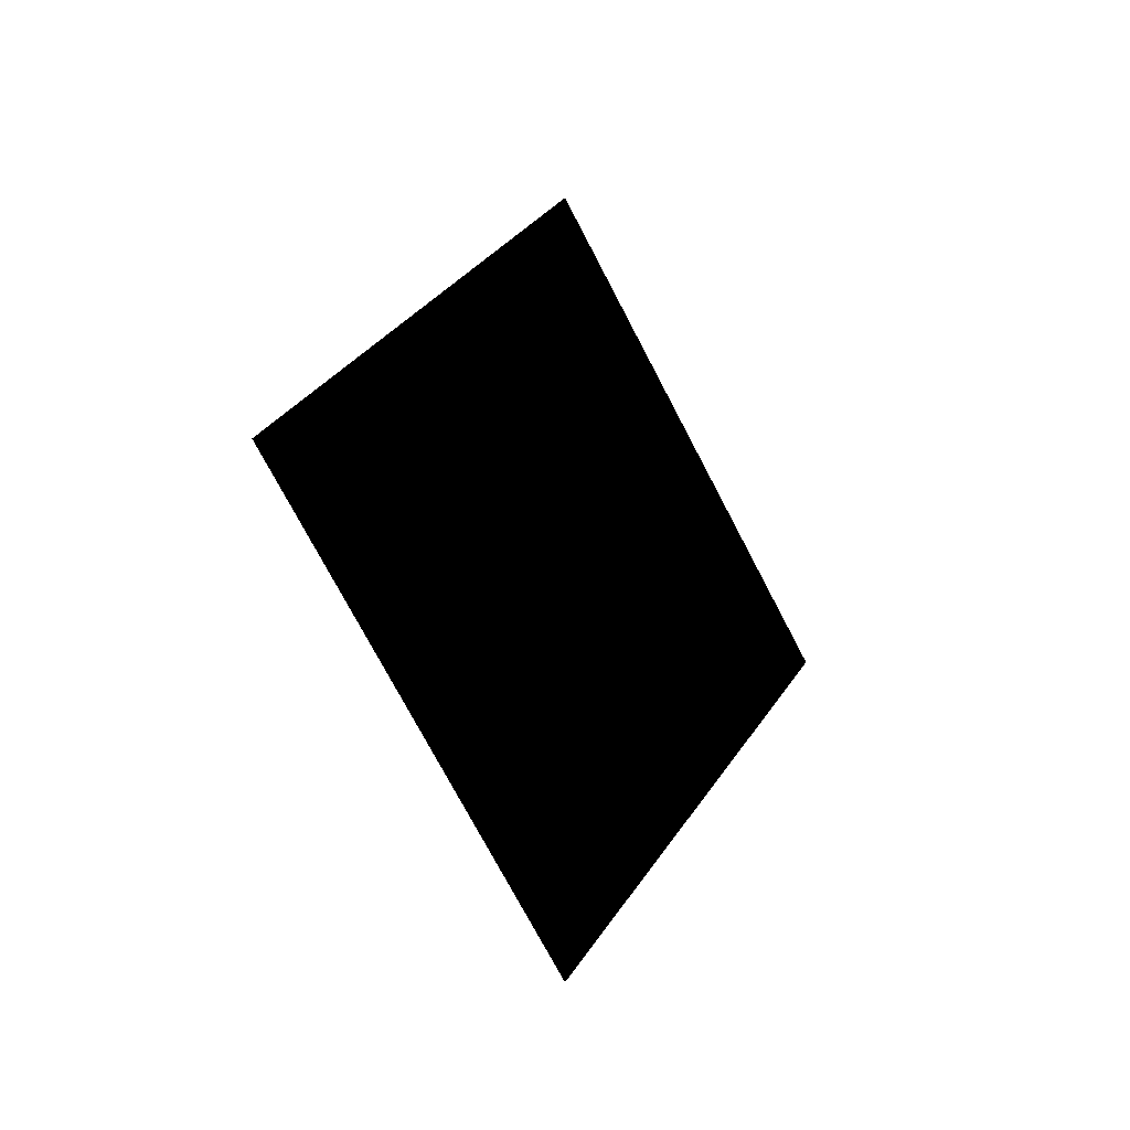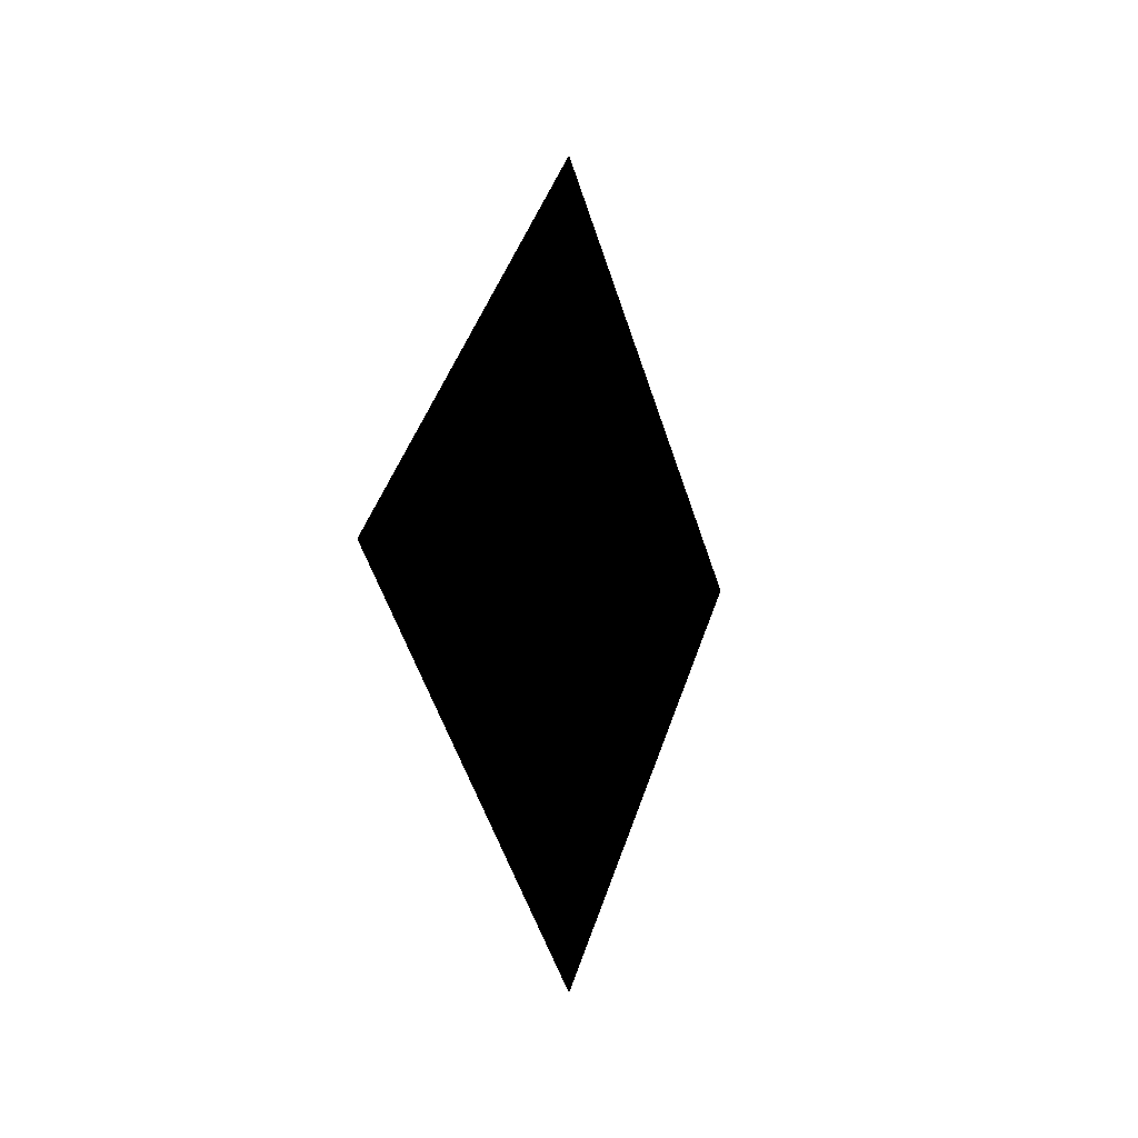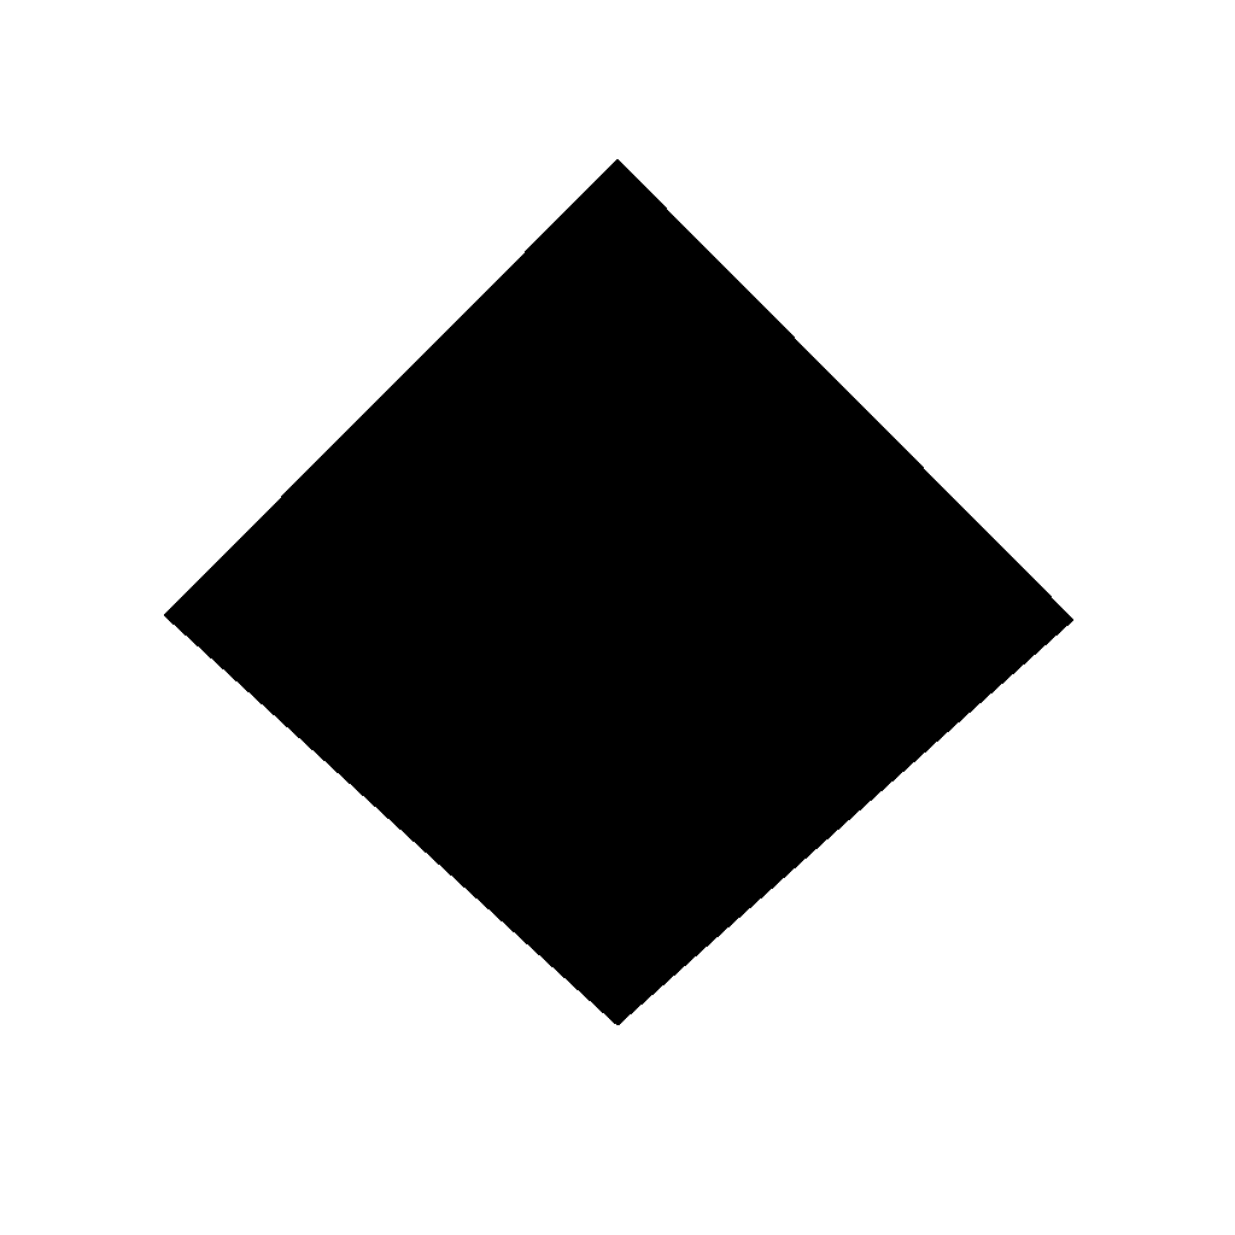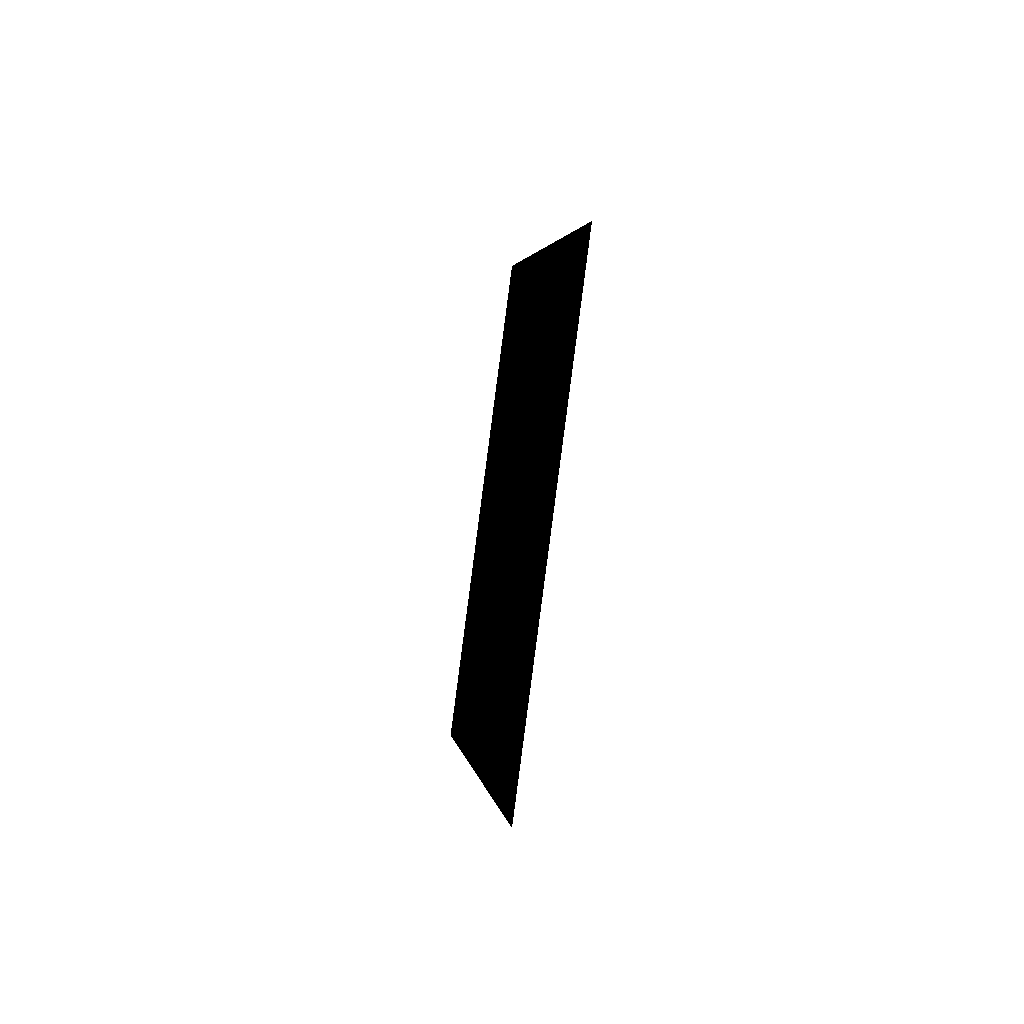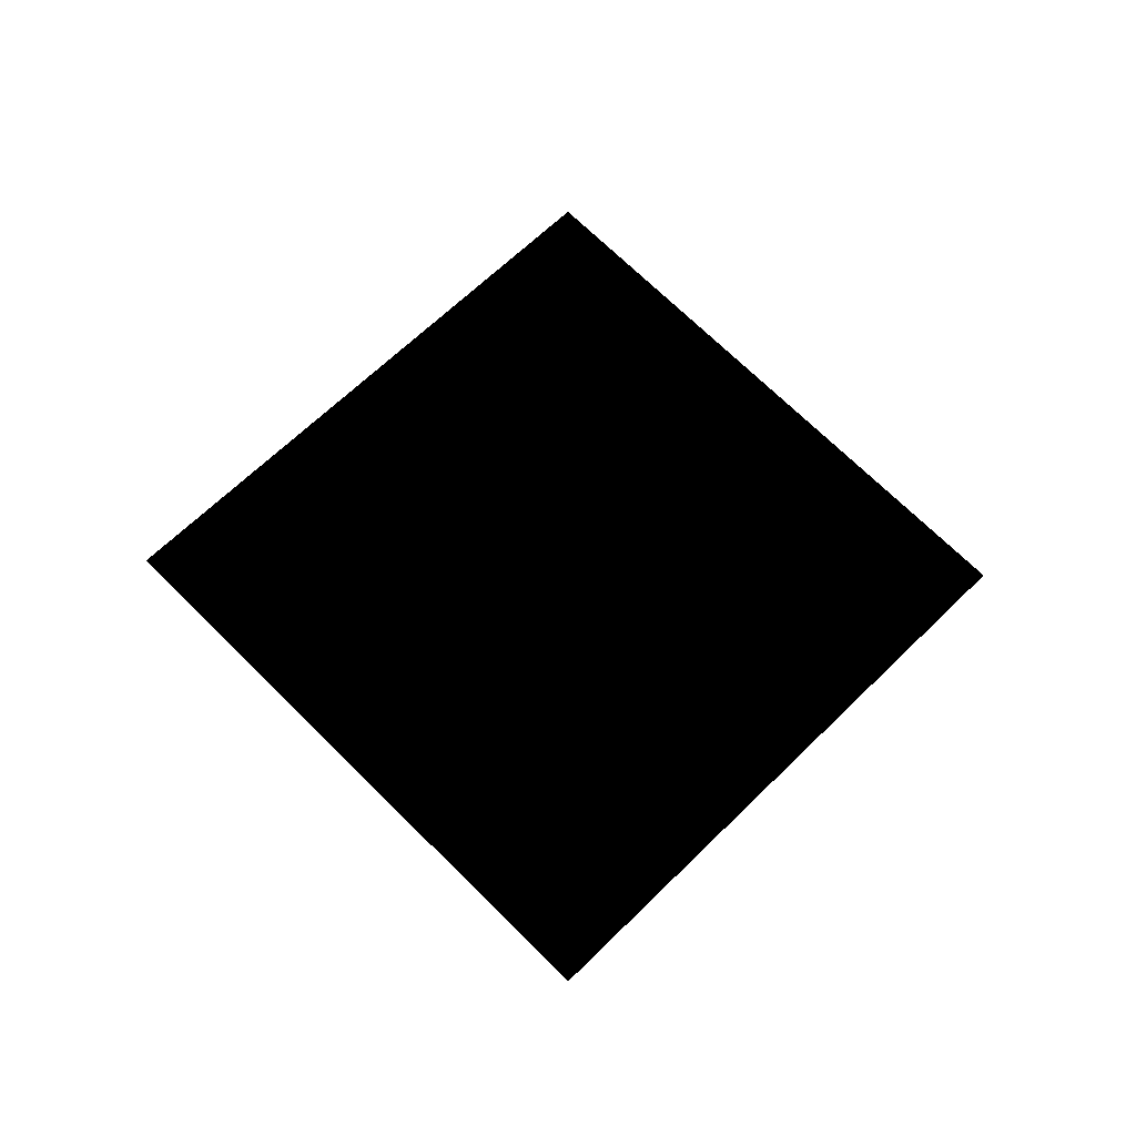
<metadata>
{"format":"obj","ext":"obj","renderer":"f3d","projection":"perspective","resolution":1024,"background":"white","views":[{"elev":-20.4,"azim":-139.2,"up":"+Z"},{"elev":-3.8,"azim":-155.1,"up":"+Z"},{"elev":18.4,"azim":-89.1,"up":"+Y"},{"elev":-42.9,"azim":169.4,"up":"+Y"},{"elev":-24.0,"azim":-92.5,"up":"+Y"}]}
</metadata>
<code>
o rtrackw4
v 11.69 -7.284 -7.649
v 11.69 -10.82 -11.18
v 11.69 -3.749 -11.18
v 11.69 -7.284 -14.72
g rtrackw4_EnergyCell_auv
f 1 4 2
f 1 4 3
f 2 4 1
f 3 4 1

</code>
